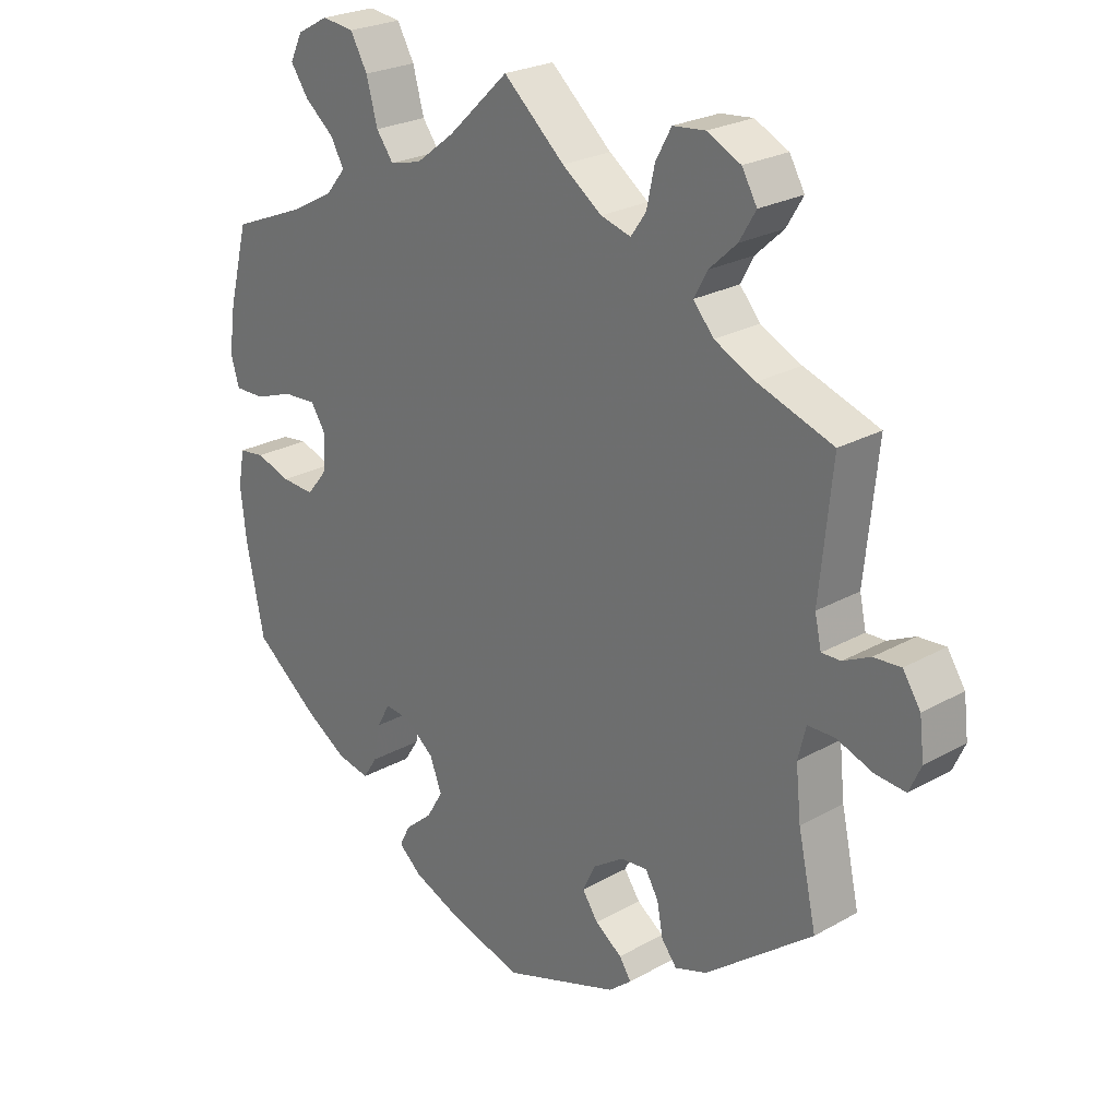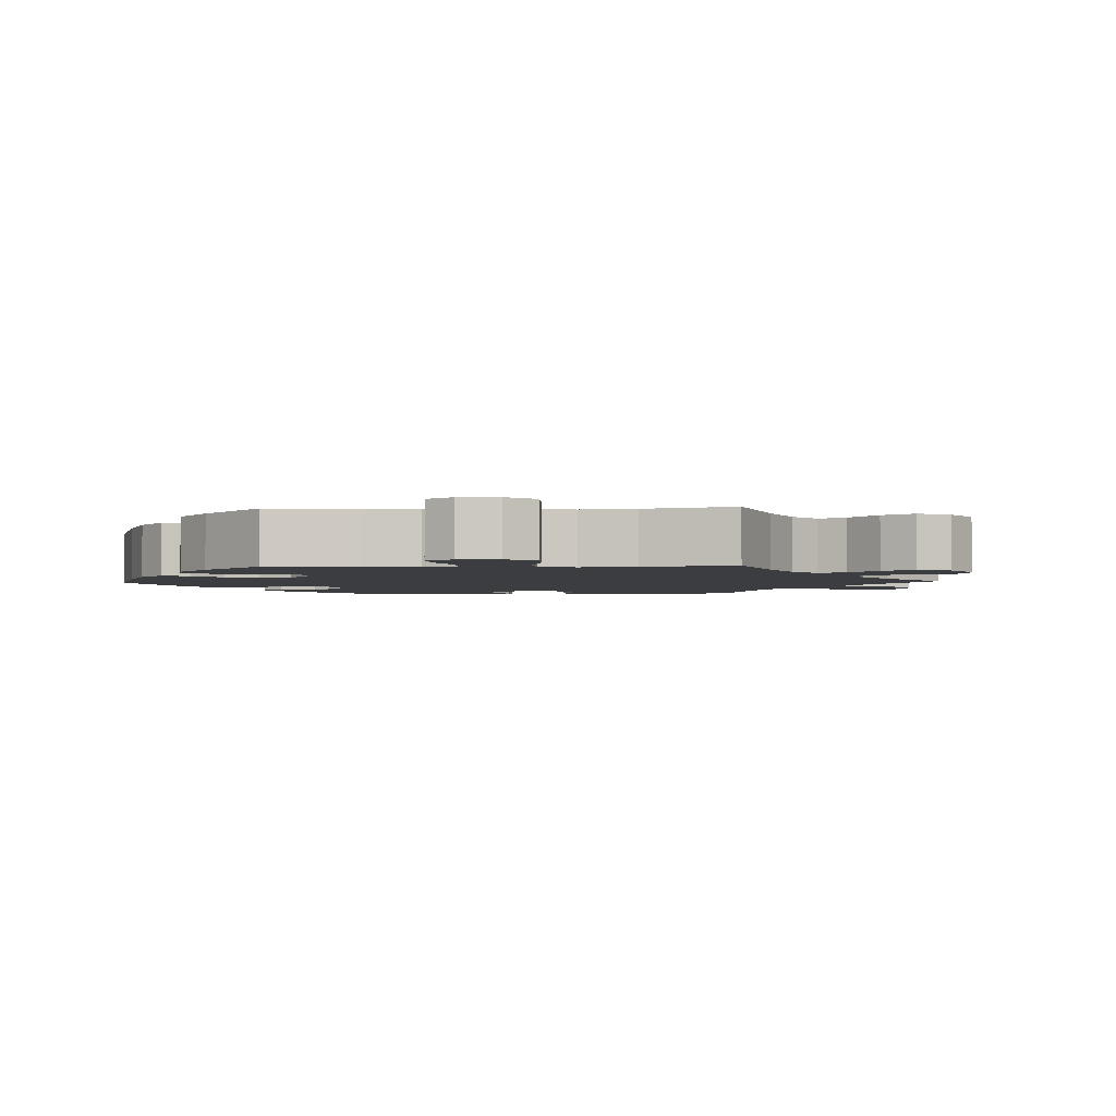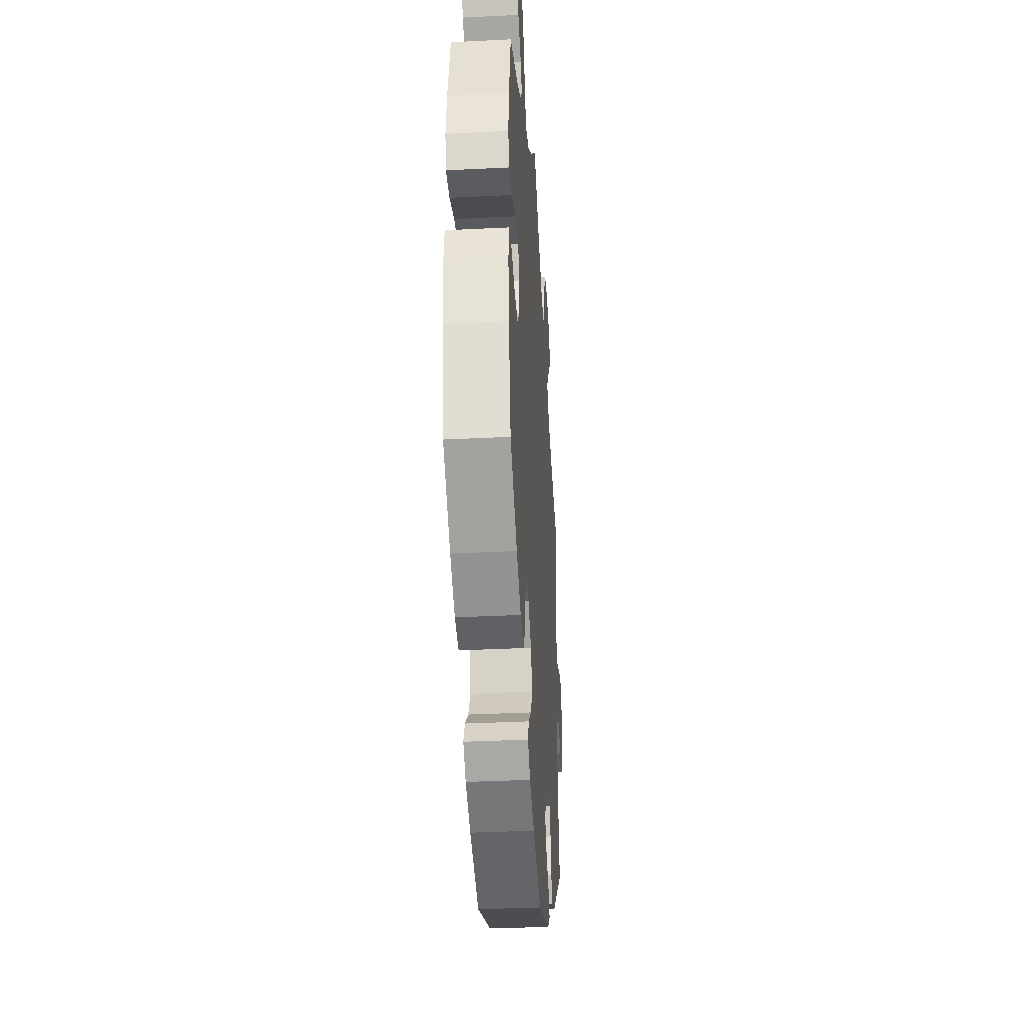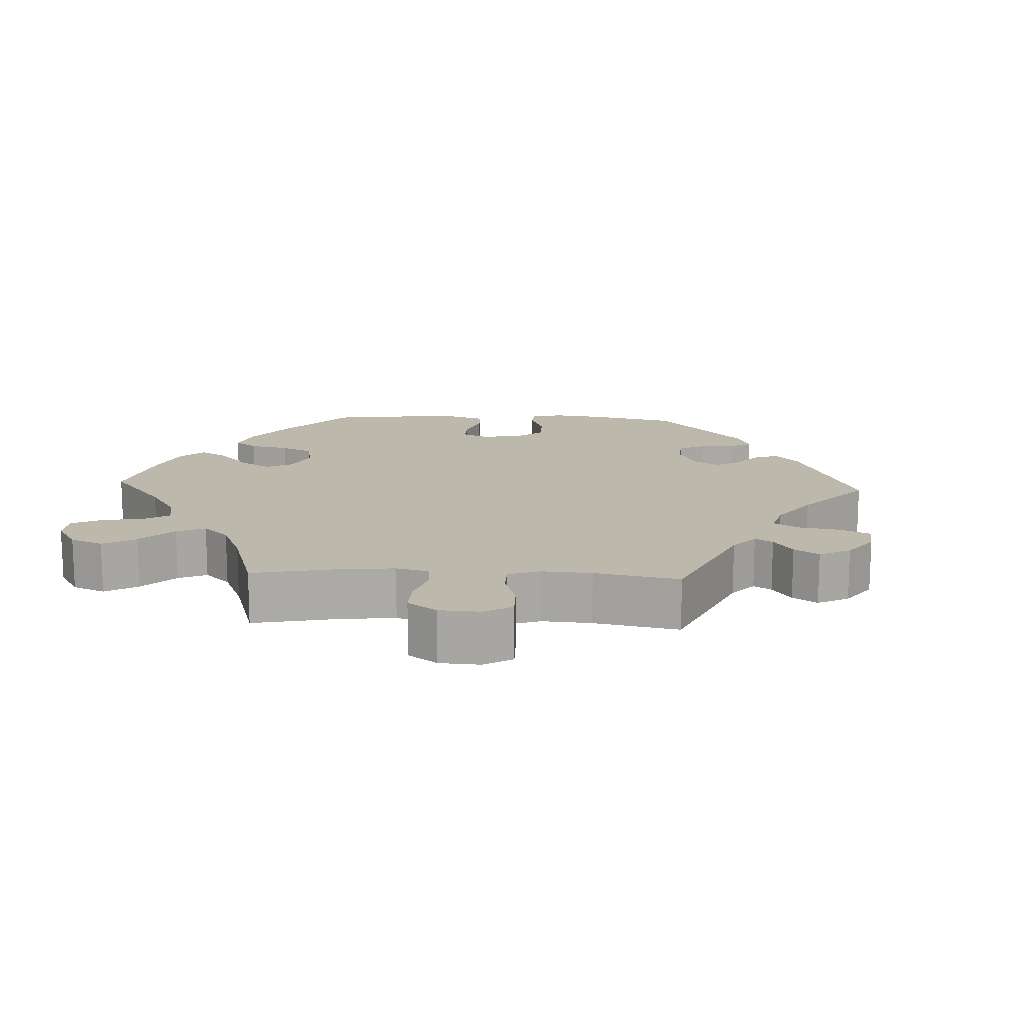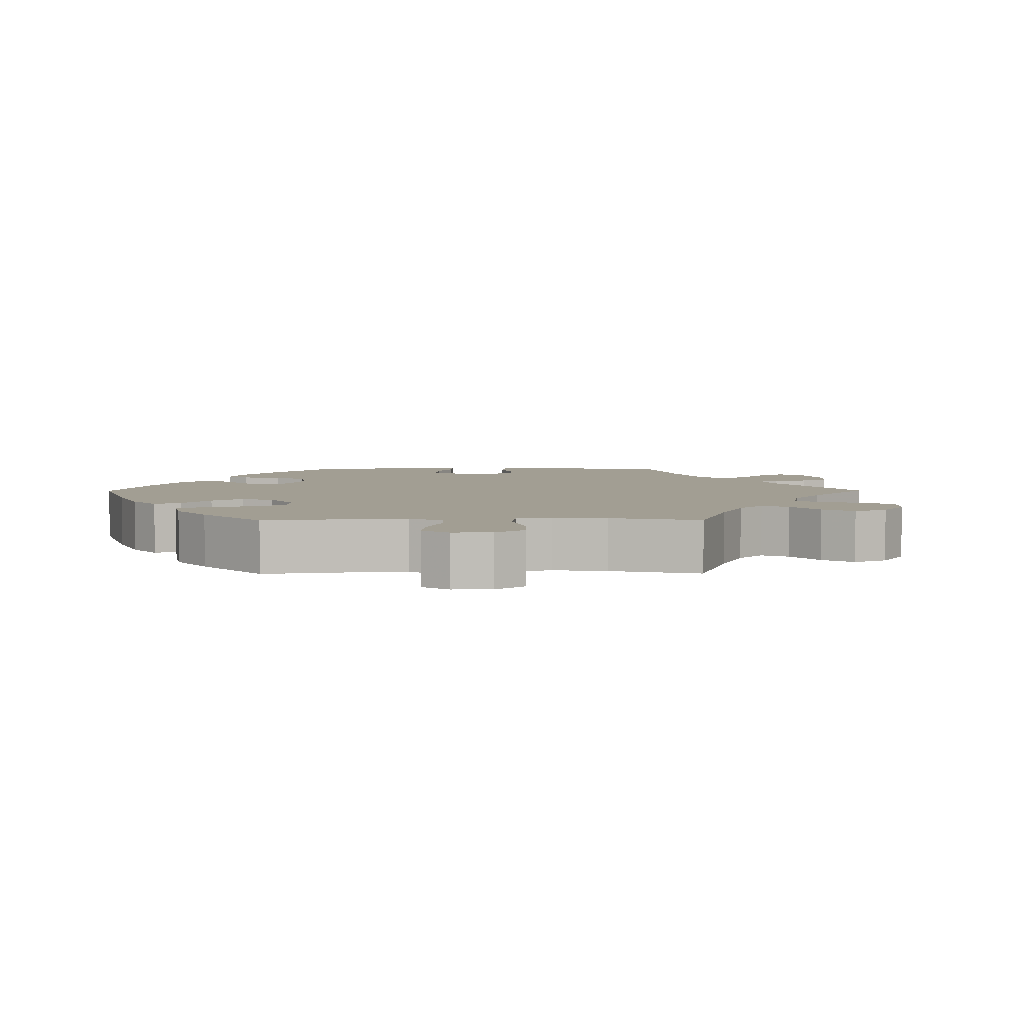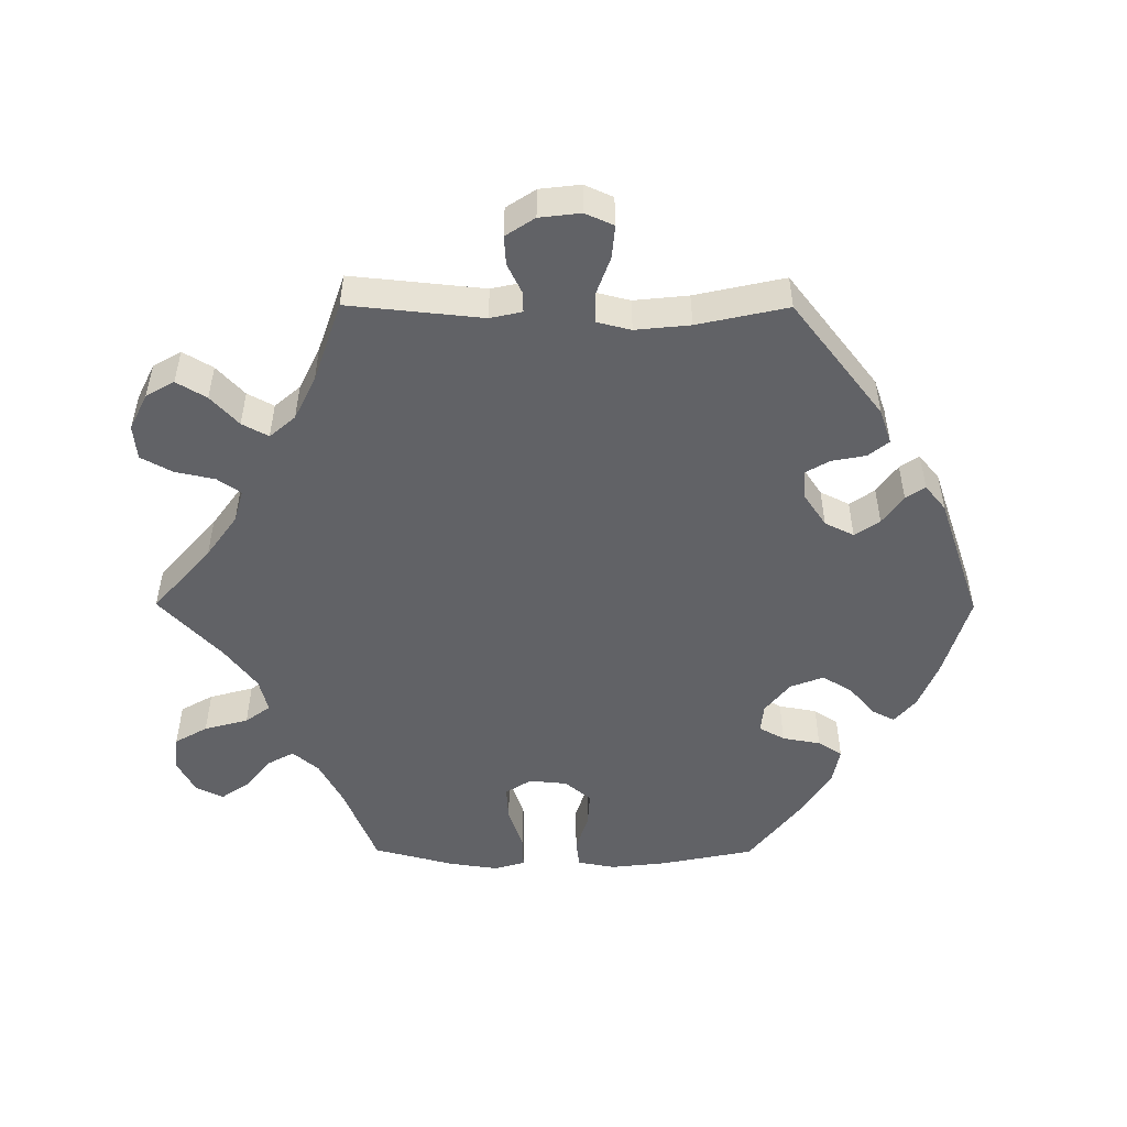
<metadata>
{"format":"obj","ext":"obj","renderer":"f3d","projection":"perspective","resolution":1024,"background":"white","views":[{"elev":24.7,"azim":47.5,"up":"+Z"},{"elev":-2.8,"azim":-27.0,"up":"+Y"},{"elev":-35.1,"azim":-86.2,"up":"+Z"},{"elev":14.6,"azim":32.8,"up":"+Y"},{"elev":5.0,"azim":-30.4,"up":"+Y"},{"elev":-50.7,"azim":89.7,"up":"+Y"}]}
</metadata>
<code>
v -0.117 0.07 -0.543
v -0.183 0.07 -0.516
v -0.218 0.07 -0.486
v -0.202 0.07 -0.454
v -0.16 0.07 -0.418
v -0.135 0.07 -0.376
v -0.153 0.07 -0.329
v -0.197 0.07 -0.294
v -0.237 0.07 -0.29
v -0.257 0.07 -0.326
v -0.267 0.07 -0.38
v -0.289 0.07 -0.414
v -0.339 0.07 -0.404
v -0.402 0.07 -0.365
v -0.5 0.07 -0.289
v -0.527 0.07 -0.157
v -0.536 0.07 -0.078
v -0.526 0.07 -0.025
v -0.487 0.07 -0.02
v -0.434 0.07 -0.037
v -0.384 0.07 -0.04
v -0.353 0.07 -0.003
v -0.348 0.07 0.051
v -0.371 0.07 0.087
v -0.422 0.07 0.084
v -0.481 0.07 0.063
v -0.527 0.07 0.062
v -0.54 0.07 0.105
v -0.53 0.07 0.174
v -0.5 0.07 0.289
v -0.387 0.07 0.335
v -0.323 0.07 0.369
v -0.292 0.07 0.406
v -0.312 0.07 0.442
v -0.357 0.07 0.479
v -0.384 0.07 0.518
v -0.365 0.07 0.557
v -0.317 0.07 0.583
v -0.268 0.07 0.577
v -0.242 0.07 0.531
v -0.225 0.07 0.469
v -0.199 0.07 0.434
v -0.151 0.07 0.446
v -0.092 0.07 0.491
v 0 0.07 0.578
v 0.093 0.07 0.496
v 0.153 0.07 0.453
v 0.199 0.07 0.44
v 0.222 0.07 0.473
v 0.234 0.07 0.529
v 0.258 0.07 0.573
v 0.307 0.07 0.578
v 0.358 0.07 0.553
v 0.381 0.07 0.513
v 0.356 0.07 0.471
v 0.314 0.07 0.432
v 0.294 0.07 0.395
v 0.325 0.07 0.359
v 0.387 0.07 0.329
v 0.501 0.07 0.29
v 0.482 0.07 0.101
v 0.492 0.07 0.056
v 0.521 0.07 0.057
v 0.562 0.07 0.077
v 0.603 0.07 0.08
v 0.63 0.07 0.039
v 0.637 0.07 -0.019
v 0.619 0.07 -0.059
v 0.573 0.07 -0.055
v 0.518 0.07 -0.035
v 0.477 0.07 -0.036
v 0.465 0.07 -0.084
v 0.473 0.07 -0.161
v 0.501 0.07 -0.288
v 0.338 0.07 -0.415
v 0.289 0.07 -0.432
v 0.266 0.07 -0.403
v 0.257 0.07 -0.355
v 0.237 0.07 -0.321
v 0.196 0.07 -0.325
v 0.15 0.07 -0.356
v 0.13 0.07 -0.397
v 0.154 0.07 -0.432
v 0.195 0.07 -0.461
v 0.213 0.07 -0.488
v 0.178 0.07 -0.517
v 0.001 0.07 -0.578
v -0.117 0 -0.543
v -0.183 0 -0.516
v -0.218 0 -0.486
v -0.202 0 -0.454
v -0.16 0 -0.418
v -0.135 0 -0.376
v -0.153 0 -0.329
v -0.197 0 -0.294
v -0.237 0 -0.29
v -0.257 0 -0.326
v -0.267 0 -0.38
v -0.289 0 -0.414
v -0.339 0 -0.404
v -0.402 0 -0.365
v -0.5 0 -0.289
v -0.527 0 -0.157
v -0.536 0 -0.078
v -0.526 0 -0.025
v -0.487 0 -0.02
v -0.434 0 -0.037
v -0.384 0 -0.04
v -0.353 0 -0.003
v -0.348 0 0.051
v -0.371 0 0.087
v -0.422 0 0.084
v -0.481 0 0.063
v -0.527 0 0.062
v -0.54 0 0.105
v -0.53 0 0.174
v -0.5 0 0.289
v -0.387 0 0.335
v -0.323 0 0.369
v -0.292 0 0.406
v -0.312 0 0.442
v -0.357 0 0.479
v -0.384 0 0.518
v -0.365 0 0.557
v -0.317 0 0.583
v -0.268 0 0.577
v -0.242 0 0.531
v -0.225 0 0.469
v -0.199 0 0.434
v -0.151 0 0.446
v -0.092 0 0.491
v 0 0 0.578
v 0.093 0 0.496
v 0.153 0 0.453
v 0.199 0 0.44
v 0.222 0 0.473
v 0.234 0 0.529
v 0.258 0 0.573
v 0.307 0 0.578
v 0.358 0 0.553
v 0.381 0 0.513
v 0.356 0 0.471
v 0.314 0 0.432
v 0.294 0 0.395
v 0.325 0 0.359
v 0.387 0 0.329
v 0.501 0 0.29
v 0.482 0 0.101
v 0.492 0 0.056
v 0.521 0 0.057
v 0.562 0 0.077
v 0.603 0 0.08
v 0.63 0 0.039
v 0.637 0 -0.019
v 0.619 0 -0.059
v 0.573 0 -0.055
v 0.518 0 -0.035
v 0.477 0 -0.036
v 0.465 0 -0.084
v 0.473 0 -0.161
v 0.501 0 -0.288
v 0.338 0 -0.415
v 0.289 0 -0.432
v 0.266 0 -0.403
v 0.257 0 -0.355
v 0.237 0 -0.321
v 0.196 0 -0.325
v 0.15 0 -0.356
v 0.13 0 -0.397
v 0.154 0 -0.432
v 0.195 0 -0.461
v 0.213 0 -0.488
v 0.178 0 -0.517
v 0.001 0 -0.578
f 83 84 85 86
f 82 83 86 87
f 81 82 87 1
f 75 76 77 78
f 73 74 75 78
f 72 73 78 79
f 71 72 79 80
f 67 68 69 70
f 67 70 71
f 66 67 71
f 63 64 65 66
f 62 63 66 71
f 61 62 71 80
f 59 60 61 80
f 53 54 55 56
f 53 56 57
f 52 53 57
f 49 50 51 52
f 48 49 52 57
f 47 48 57 58
f 44 45 46
f 43 44 46 47
f 42 43 47 58
f 38 39 40 41
f 38 41 42
f 37 38 42
f 34 35 36 37
f 33 34 37 42
f 32 33 42 58
f 28 29 30 31
f 25 26 27 28
f 24 25 28 31
f 23 24 31 32
f 17 18 19 20
f 17 20 21
f 16 17 21
f 15 16 21
f 14 15 21 22
f 10 11 12 13
f 9 10 13 14
f 2 3 4 5
f 81 1 2 5
f 81 5 6
f 80 81 6 7
f 59 80 7 8
f 23 32 58 59
f 22 23 59 8
f 9 14 22
f 8 9 22
f 173 172 171 170
f 174 173 170 169
f 88 174 169 168
f 165 164 163 162
f 165 162 161 160
f 166 165 160 159
f 167 166 159 158
f 157 156 155 154
f 158 157 154
f 158 154 153
f 153 152 151 150
f 158 153 150 149
f 167 158 149 148
f 167 148 147 146
f 143 142 141 140
f 144 143 140
f 144 140 139
f 139 138 137 136
f 144 139 136 135
f 145 144 135 134
f 133 132 131
f 134 133 131 130
f 145 134 130 129
f 128 127 126 125
f 129 128 125
f 129 125 124
f 124 123 122 121
f 129 124 121 120
f 145 129 120 119
f 118 117 116 115
f 115 114 113 112
f 118 115 112 111
f 119 118 111 110
f 107 106 105 104
f 108 107 104
f 108 104 103
f 108 103 102
f 109 108 102 101
f 100 99 98 97
f 101 100 97 96
f 92 91 90 89
f 92 89 88 168
f 93 92 168
f 94 93 168 167
f 95 94 167 146
f 146 145 119 110
f 95 146 110 109
f 109 101 96
f 109 96 95
f 1 88 89 2
f 2 89 90 3
f 3 90 91 4
f 4 91 92 5
f 5 92 93 6
f 6 93 94 7
f 7 94 95 8
f 8 95 96 9
f 9 96 97 10
f 10 97 98 11
f 11 98 99 12
f 12 99 100 13
f 13 100 101 14
f 14 101 102 15
f 15 102 103 16
f 16 103 104 17
f 17 104 105 18
f 18 105 106 19
f 19 106 107 20
f 20 107 108 21
f 21 108 109 22
f 22 109 110 23
f 23 110 111 24
f 24 111 112 25
f 25 112 113 26
f 26 113 114 27
f 27 114 115 28
f 28 115 116 29
f 29 116 117 30
f 30 117 118 31
f 31 118 119 32
f 32 119 120 33
f 33 120 121 34
f 34 121 122 35
f 35 122 123 36
f 36 123 124 37
f 37 124 125 38
f 38 125 126 39
f 39 126 127 40
f 40 127 128 41
f 41 128 129 42
f 42 129 130 43
f 43 130 131 44
f 44 131 132 45
f 45 132 133 46
f 46 133 134 47
f 47 134 135 48
f 48 135 136 49
f 49 136 137 50
f 50 137 138 51
f 51 138 139 52
f 52 139 140 53
f 53 140 141 54
f 54 141 142 55
f 55 142 143 56
f 56 143 144 57
f 57 144 145 58
f 58 145 146 59
f 59 146 147 60
f 60 147 148 61
f 61 148 149 62
f 62 149 150 63
f 63 150 151 64
f 64 151 152 65
f 65 152 153 66
f 66 153 154 67
f 67 154 155 68
f 68 155 156 69
f 69 156 157 70
f 70 157 158 71
f 71 158 159 72
f 72 159 160 73
f 73 160 161 74
f 74 161 162 75
f 75 162 163 76
f 76 163 164 77
f 77 164 165 78
f 78 165 166 79
f 79 166 167 80
f 80 167 168 81
f 81 168 169 82
f 82 169 170 83
f 83 170 171 84
f 84 171 172 85
f 85 172 173 86
f 86 173 174 87
f 87 174 88 1

</code>
